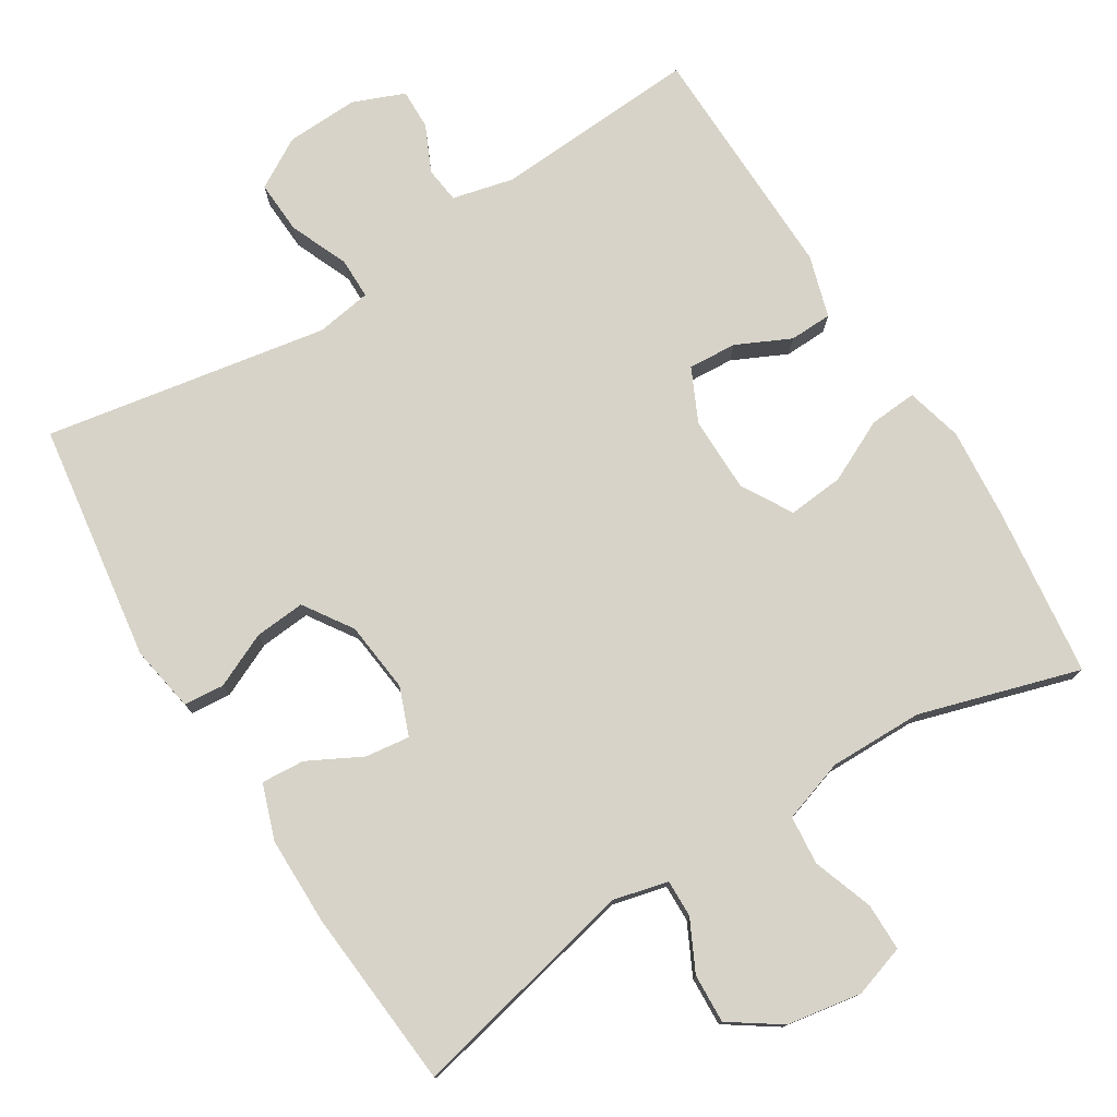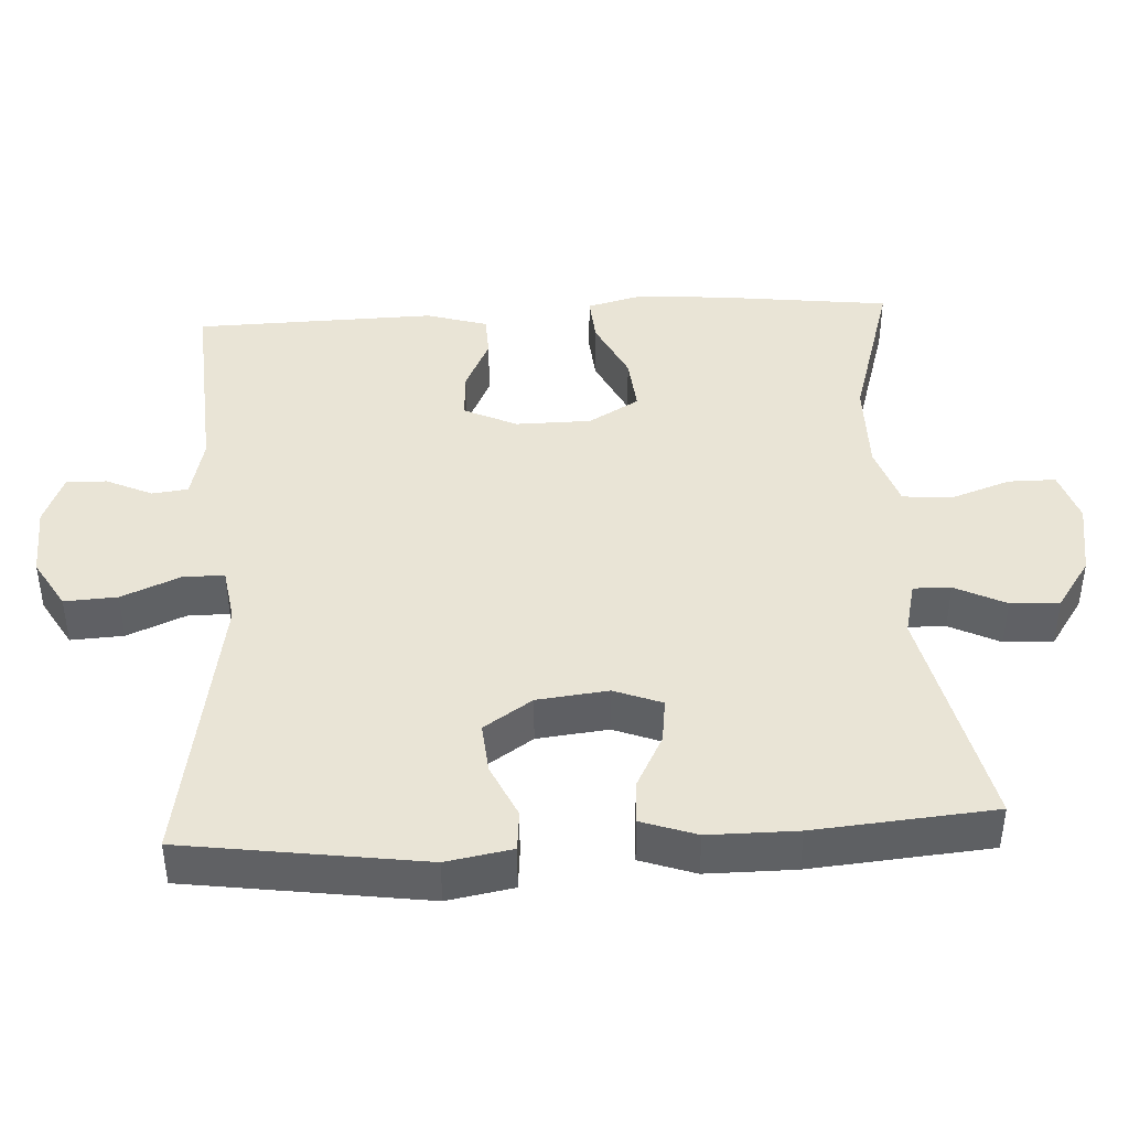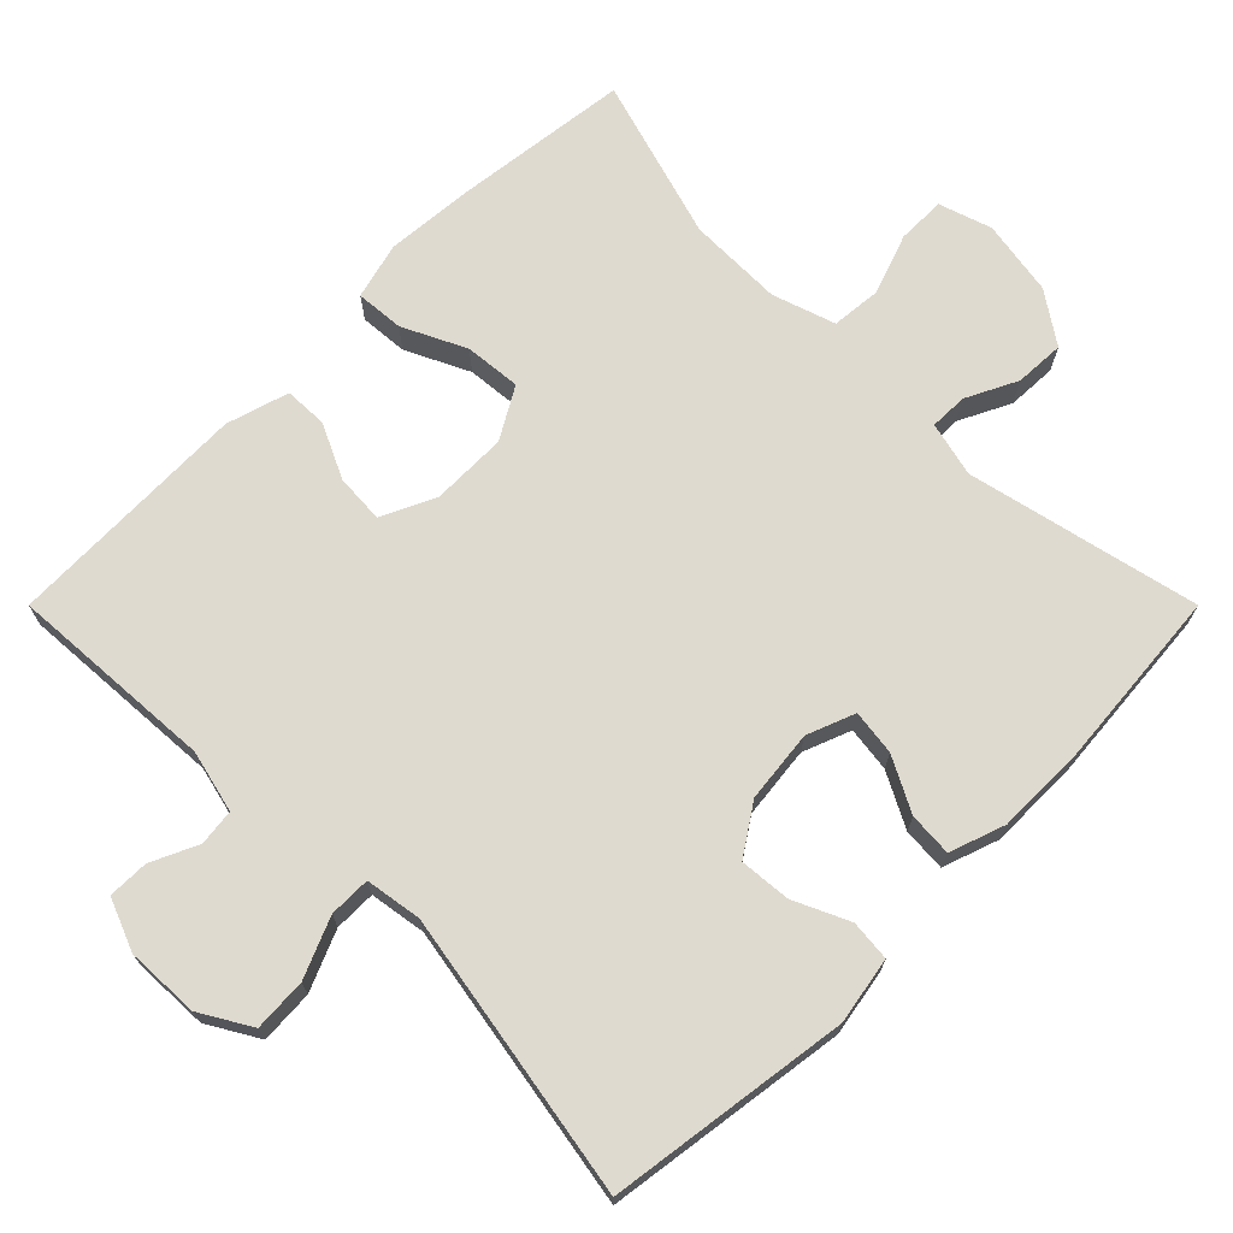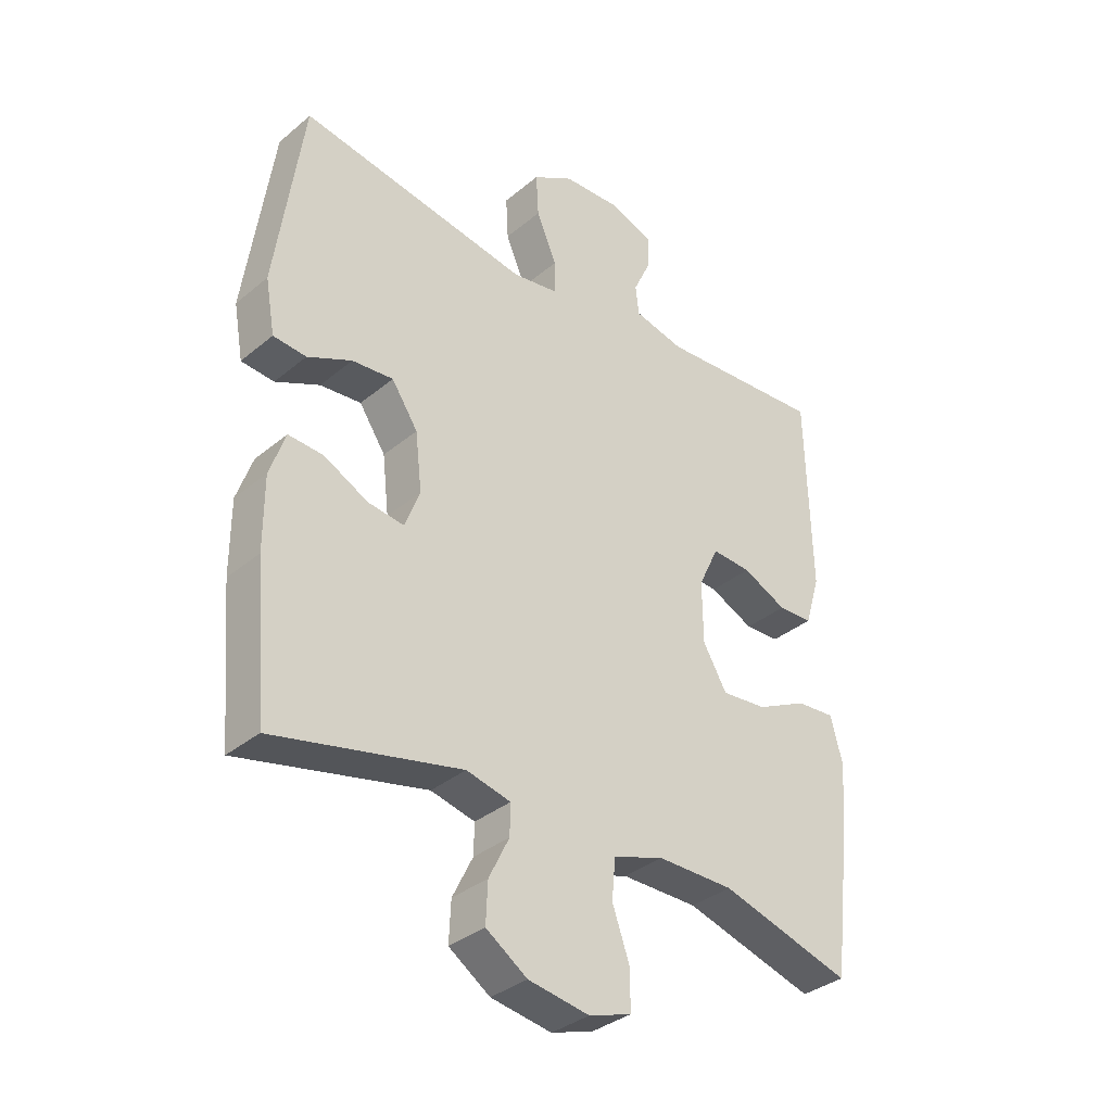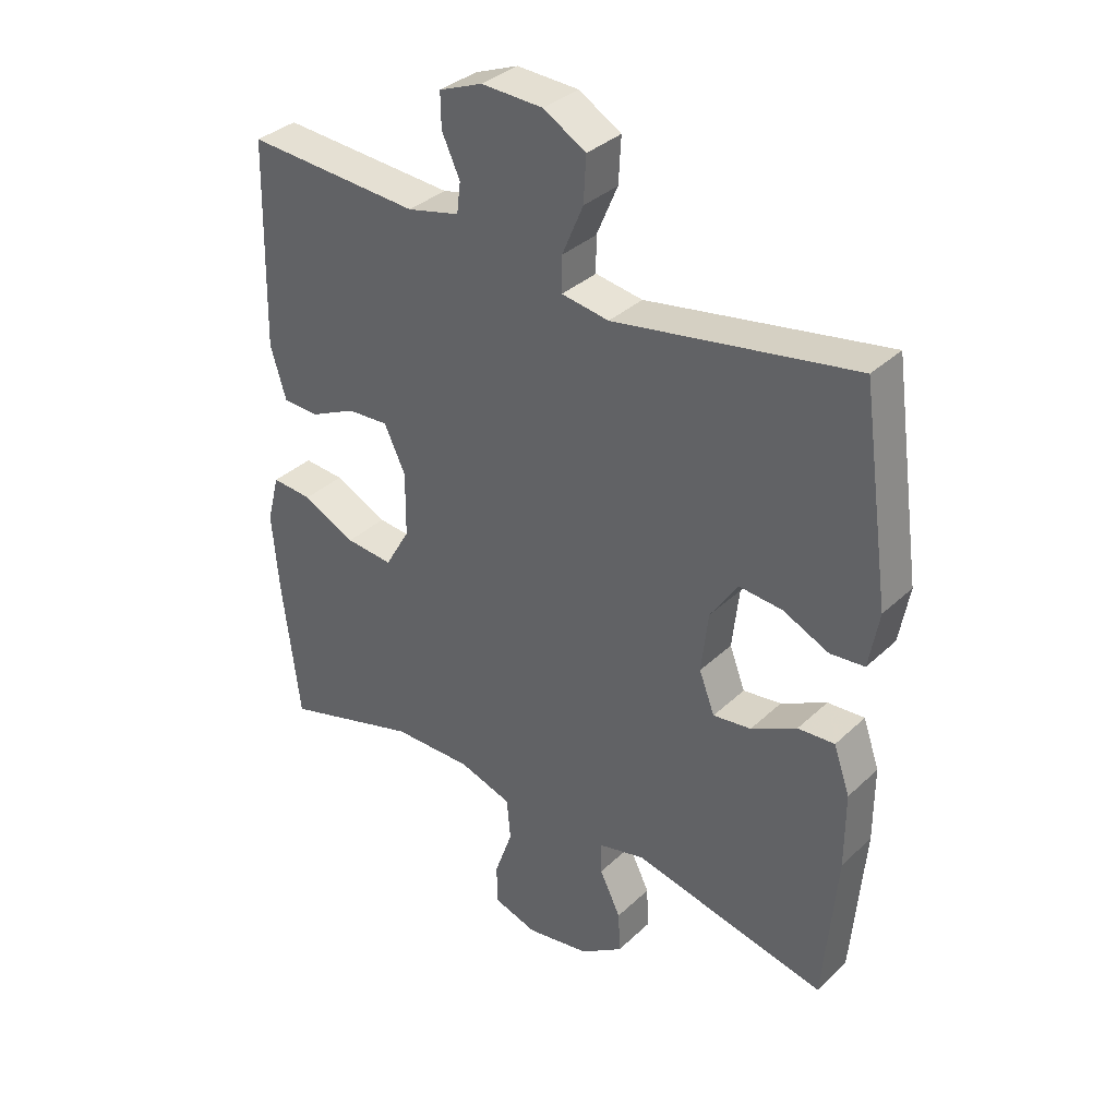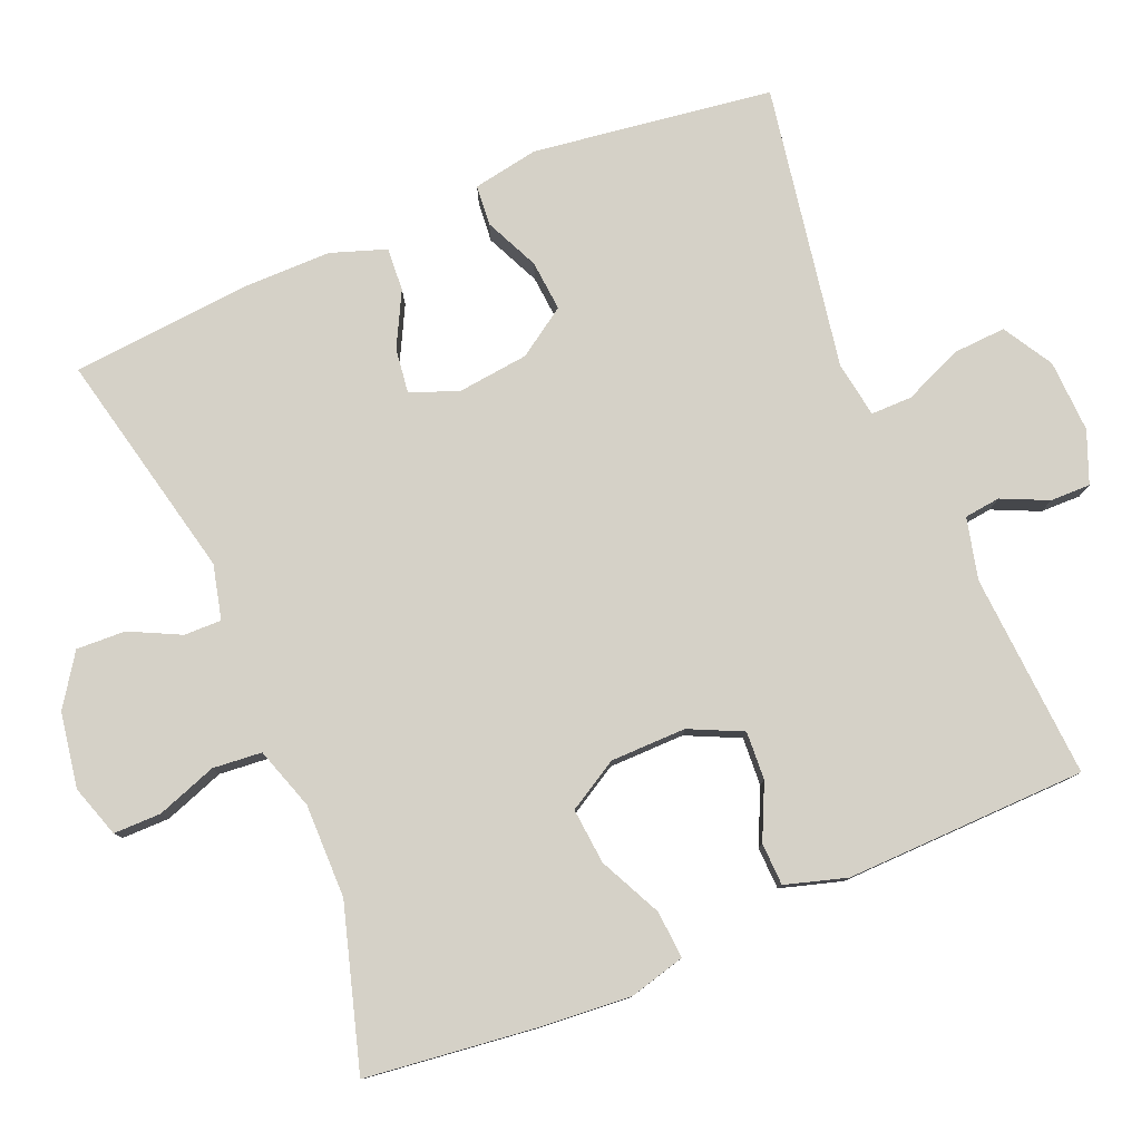
<metadata>
{"format":"obj","ext":"obj","renderer":"f3d","projection":"perspective","resolution":1024,"background":"white","views":[{"elev":77.0,"azim":148.2,"up":"+Y"},{"elev":42.6,"azim":86.8,"up":"+Y"},{"elev":70.6,"azim":45.0,"up":"+Y"},{"elev":-34.7,"azim":137.9,"up":"+Z"},{"elev":35.0,"azim":39.1,"up":"+Z"},{"elev":79.4,"azim":-112.8,"up":"+Y"}]}
</metadata>
<code>
v -0.5 0.07 0.5
v -0.221 0.07 0.482
v -0.137 0.07 0.502
v -0.131 0.07 0.551
v -0.16 0.07 0.614
v -0.161 0.07 0.669
v -0.091 0.07 0.697
v 0.008 0.07 0.693
v 0.076 0.07 0.653
v 0.072 0.07 0.581
v 0.038 0.07 0.501
v 0.038 0.07 0.445
v 0.114 0.07 0.433
v 0.5 0.07 0.5
v 0.546 0.07 0.174
v 0.53 0.07 0.084
v 0.475 0.07 0.079
v 0.401 0.07 0.113
v 0.332 0.07 0.119
v 0.288 0.07 0.053
v 0.277 0.07 -0.044
v 0.302 0.07 -0.109
v 0.363 0.07 -0.101
v 0.436 0.07 -0.063
v 0.495 0.07 -0.059
v 0.521 0.07 -0.134
v 0.521 0.07 -0.255
v 0.5 0.07 -0.5
v 0.187 0.07 -0.43
v 0.113 0.07 -0.448
v 0.114 0.07 -0.499
v 0.148 0.07 -0.568
v 0.151 0.07 -0.635
v 0.082 0.07 -0.682
v -0.02 0.07 -0.699
v -0.091 0.07 -0.676
v -0.091 0.07 -0.611
v -0.062 0.07 -0.529
v -0.068 0.07 -0.462
v -0.153 0.07 -0.434
v -0.281 0.07 -0.435
v -0.5 0.07 -0.5
v -0.528 0.07 -0.267
v -0.538 0.07 -0.144
v -0.518 0.07 -0.067
v -0.453 0.07 -0.072
v -0.368 0.07 -0.113
v -0.292 0.07 -0.12
v -0.252 0.07 -0.051
v -0.251 0.07 0.052
v -0.285 0.07 0.124
v -0.351 0.07 0.12
v -0.425 0.07 0.085
v -0.483 0.07 0.087
v -0.508 0.07 0.171
v -0.5 0 0.5
v -0.221 0 0.482
v -0.137 0 0.502
v -0.131 0 0.551
v -0.16 0 0.614
v -0.161 0 0.669
v -0.091 0 0.697
v 0.008 0 0.693
v 0.076 0 0.653
v 0.072 0 0.581
v 0.038 0 0.501
v 0.038 0 0.445
v 0.114 0 0.433
v 0.5 0 0.5
v 0.546 0 0.174
v 0.53 0 0.084
v 0.475 0 0.079
v 0.401 0 0.113
v 0.332 0 0.119
v 0.288 0 0.053
v 0.277 0 -0.044
v 0.302 0 -0.109
v 0.363 0 -0.101
v 0.436 0 -0.063
v 0.495 0 -0.059
v 0.521 0 -0.134
v 0.521 0 -0.255
v 0.5 0 -0.5
v 0.187 0 -0.43
v 0.113 0 -0.448
v 0.114 0 -0.499
v 0.148 0 -0.568
v 0.151 0 -0.635
v 0.082 0 -0.682
v -0.02 0 -0.699
v -0.091 0 -0.676
v -0.091 0 -0.611
v -0.062 0 -0.529
v -0.068 0 -0.462
v -0.153 0 -0.434
v -0.281 0 -0.435
v -0.5 0 -0.5
v -0.528 0 -0.267
v -0.538 0 -0.144
v -0.518 0 -0.067
v -0.453 0 -0.072
v -0.368 0 -0.113
v -0.292 0 -0.12
v -0.252 0 -0.051
v -0.251 0 0.052
v -0.285 0 0.124
v -0.351 0 0.12
v -0.425 0 0.085
v -0.483 0 0.087
v -0.508 0 0.171
f 55 1 2
f 54 55 2
f 53 54 2
f 52 53 2
f 51 52 2 3
f 50 51 3
f 49 50 3
f 45 46 47
f 44 45 47
f 43 44 47
f 42 43 47
f 41 42 47
f 40 41 47 48
f 39 40 48 49
f 36 37 38
f 35 36 38
f 34 35 38
f 33 34 38
f 32 33 38
f 31 32 38
f 30 31 38 39
f 39 49 3
f 30 39 3
f 29 30 3
f 27 28 29
f 26 27 29
f 25 26 29
f 24 25 29
f 23 24 29
f 16 17 18
f 15 16 18
f 14 15 18
f 13 14 18
f 12 13 18 19
f 9 10 11
f 8 9 11
f 7 8 11
f 6 7 11
f 5 6 11
f 4 5 11
f 4 11 12
f 12 19 20
f 4 12 20
f 3 4 20
f 22 23 29
f 21 22 29 3
f 3 20 21
f 57 56 110
f 57 110 109
f 57 109 108
f 57 108 107
f 58 57 107 106
f 58 106 105
f 58 105 104
f 102 101 100
f 102 100 99
f 102 99 98
f 102 98 97
f 102 97 96
f 103 102 96 95
f 104 103 95 94
f 93 92 91
f 93 91 90
f 93 90 89
f 93 89 88
f 93 88 87
f 93 87 86
f 94 93 86 85
f 58 104 94
f 58 94 85
f 58 85 84
f 84 83 82
f 84 82 81
f 84 81 80
f 84 80 79
f 84 79 78
f 73 72 71
f 73 71 70
f 73 70 69
f 73 69 68
f 74 73 68 67
f 66 65 64
f 66 64 63
f 66 63 62
f 66 62 61
f 66 61 60
f 66 60 59
f 67 66 59
f 75 74 67
f 75 67 59
f 75 59 58
f 84 78 77
f 58 84 77 76
f 76 75 58
f 1 56 57 2
f 2 57 58 3
f 3 58 59 4
f 4 59 60 5
f 5 60 61 6
f 6 61 62 7
f 7 62 63 8
f 8 63 64 9
f 9 64 65 10
f 10 65 66 11
f 11 66 67 12
f 12 67 68 13
f 13 68 69 14
f 14 69 70 15
f 15 70 71 16
f 16 71 72 17
f 17 72 73 18
f 18 73 74 19
f 19 74 75 20
f 20 75 76 21
f 21 76 77 22
f 22 77 78 23
f 23 78 79 24
f 24 79 80 25
f 25 80 81 26
f 26 81 82 27
f 27 82 83 28
f 28 83 84 29
f 29 84 85 30
f 30 85 86 31
f 31 86 87 32
f 32 87 88 33
f 33 88 89 34
f 34 89 90 35
f 35 90 91 36
f 36 91 92 37
f 37 92 93 38
f 38 93 94 39
f 39 94 95 40
f 40 95 96 41
f 41 96 97 42
f 42 97 98 43
f 43 98 99 44
f 44 99 100 45
f 45 100 101 46
f 46 101 102 47
f 47 102 103 48
f 48 103 104 49
f 49 104 105 50
f 50 105 106 51
f 51 106 107 52
f 52 107 108 53
f 53 108 109 54
f 54 109 110 55
f 55 110 56 1

</code>
